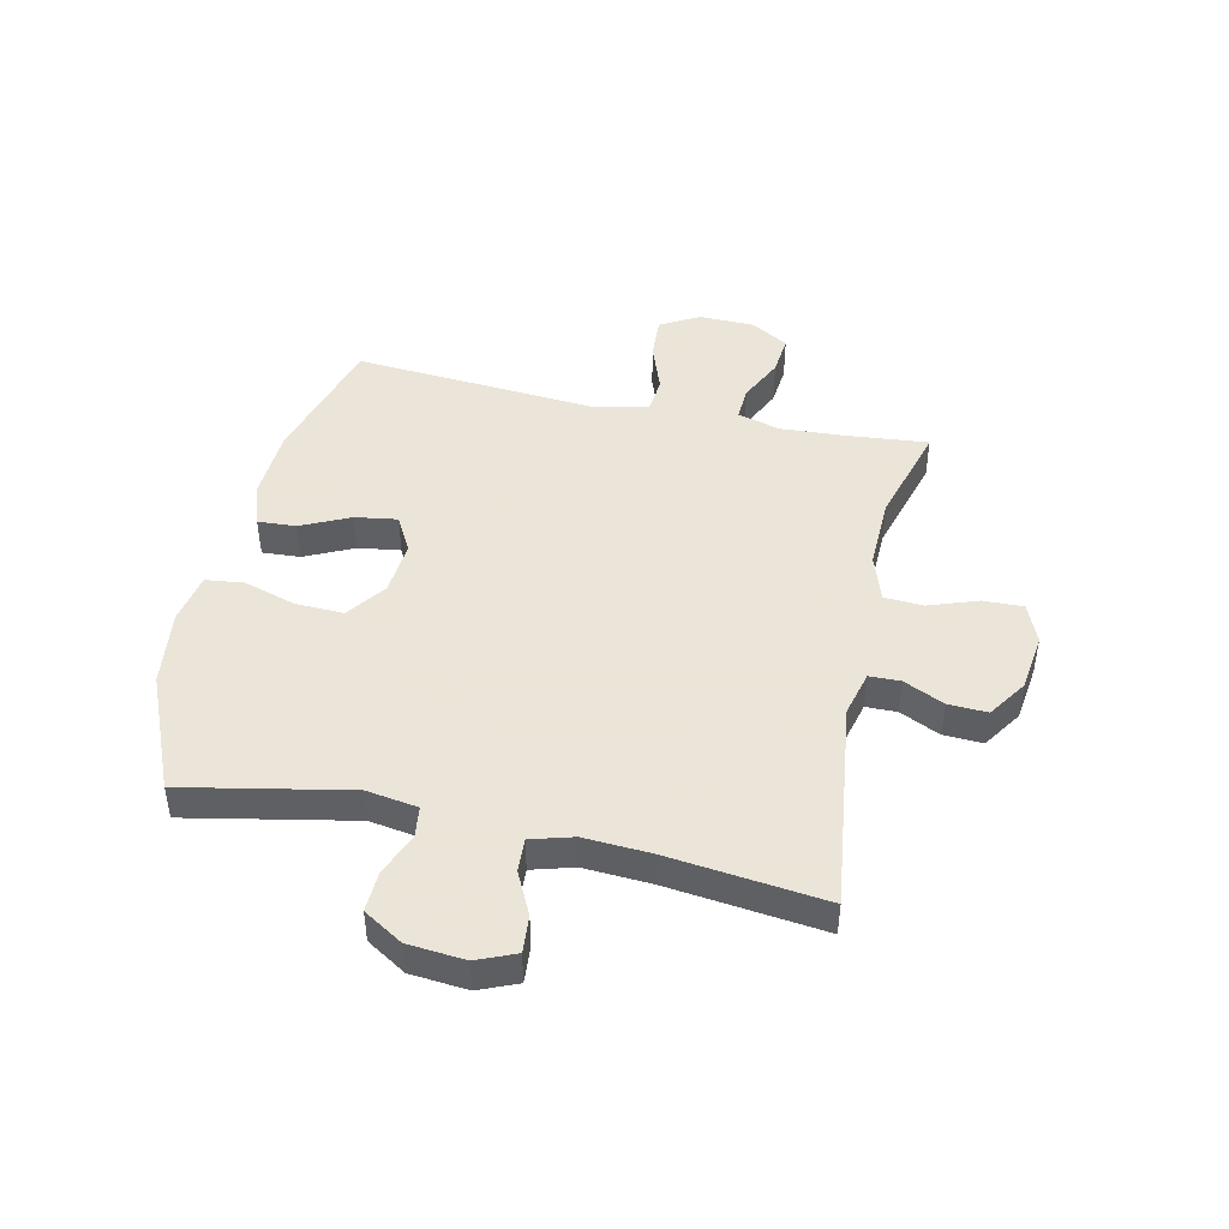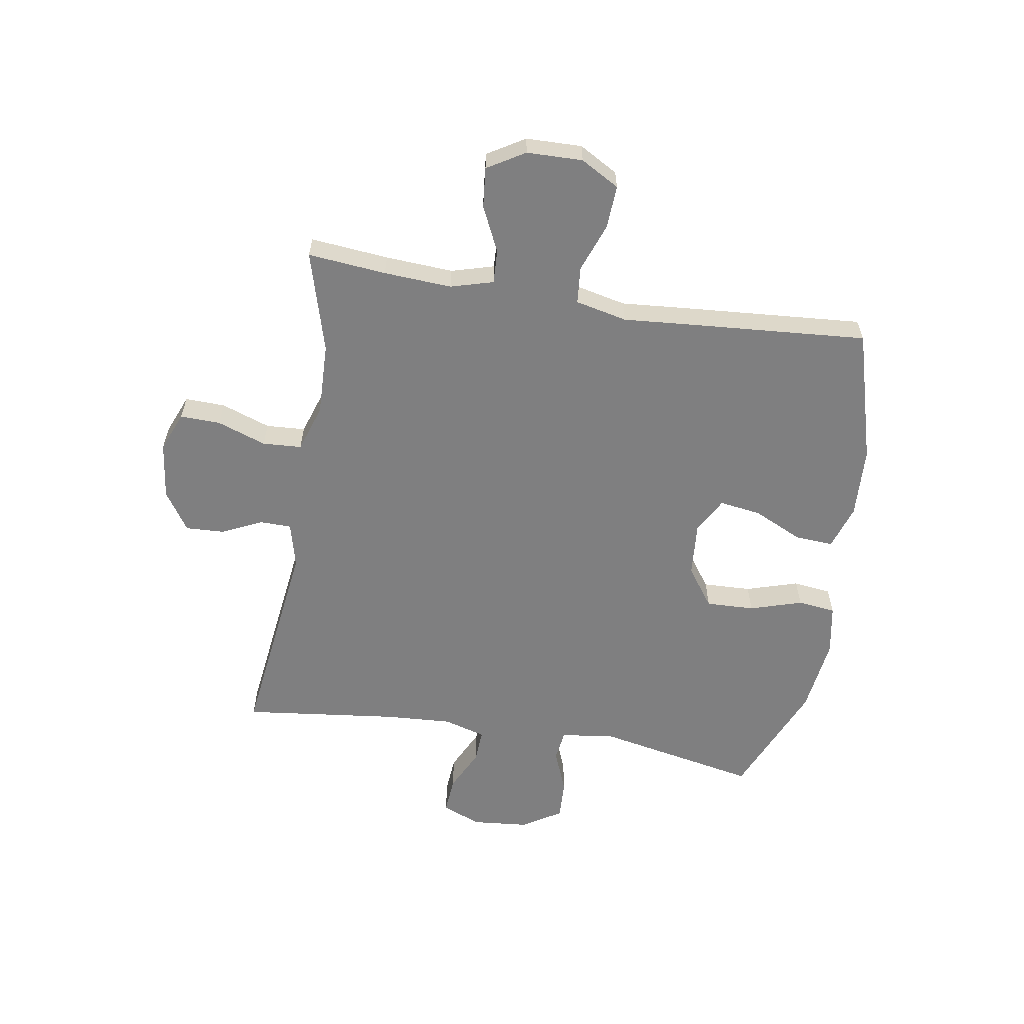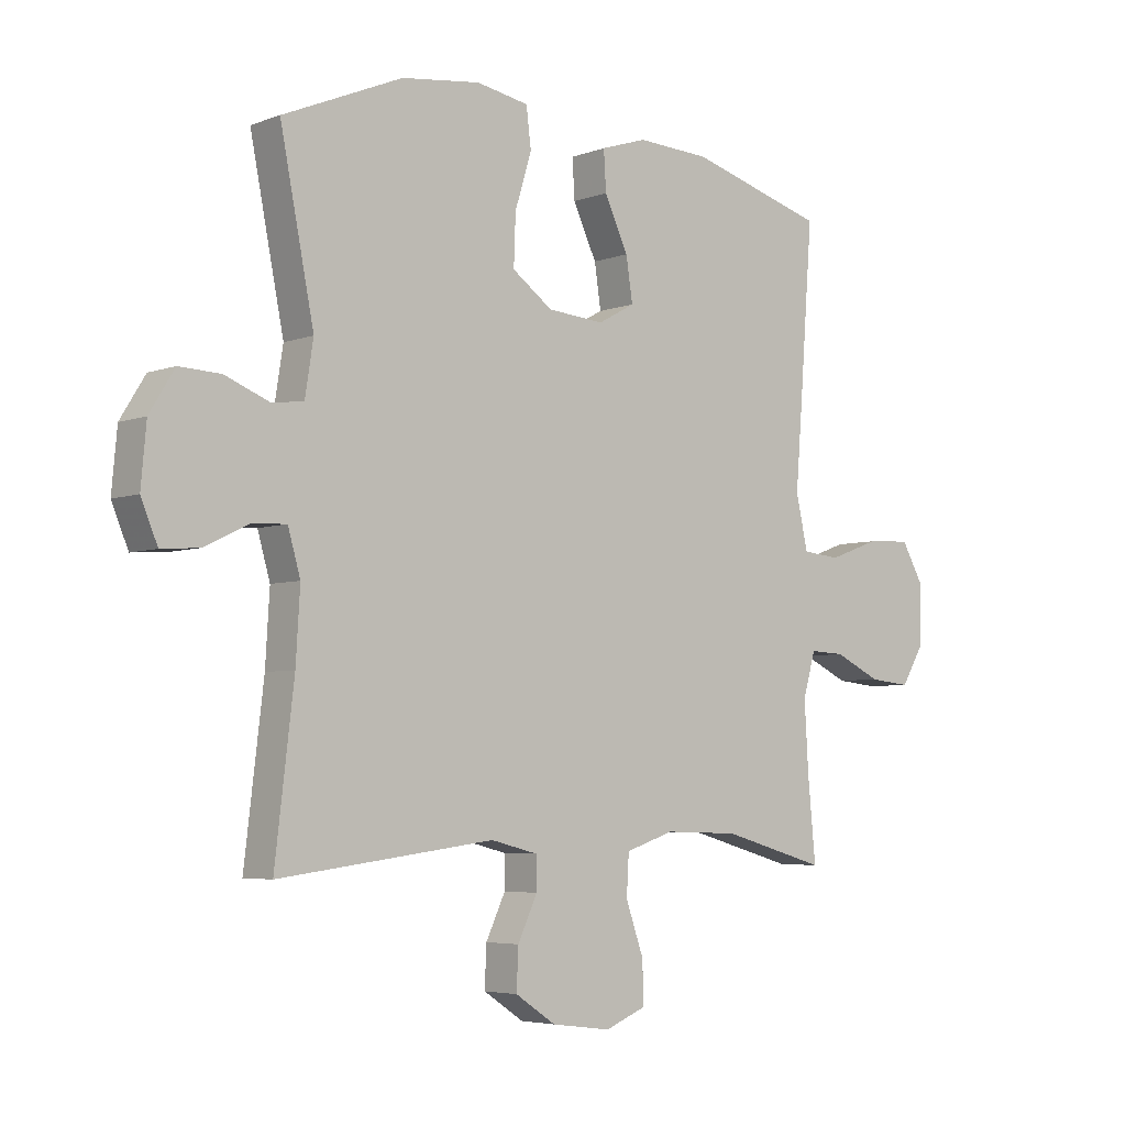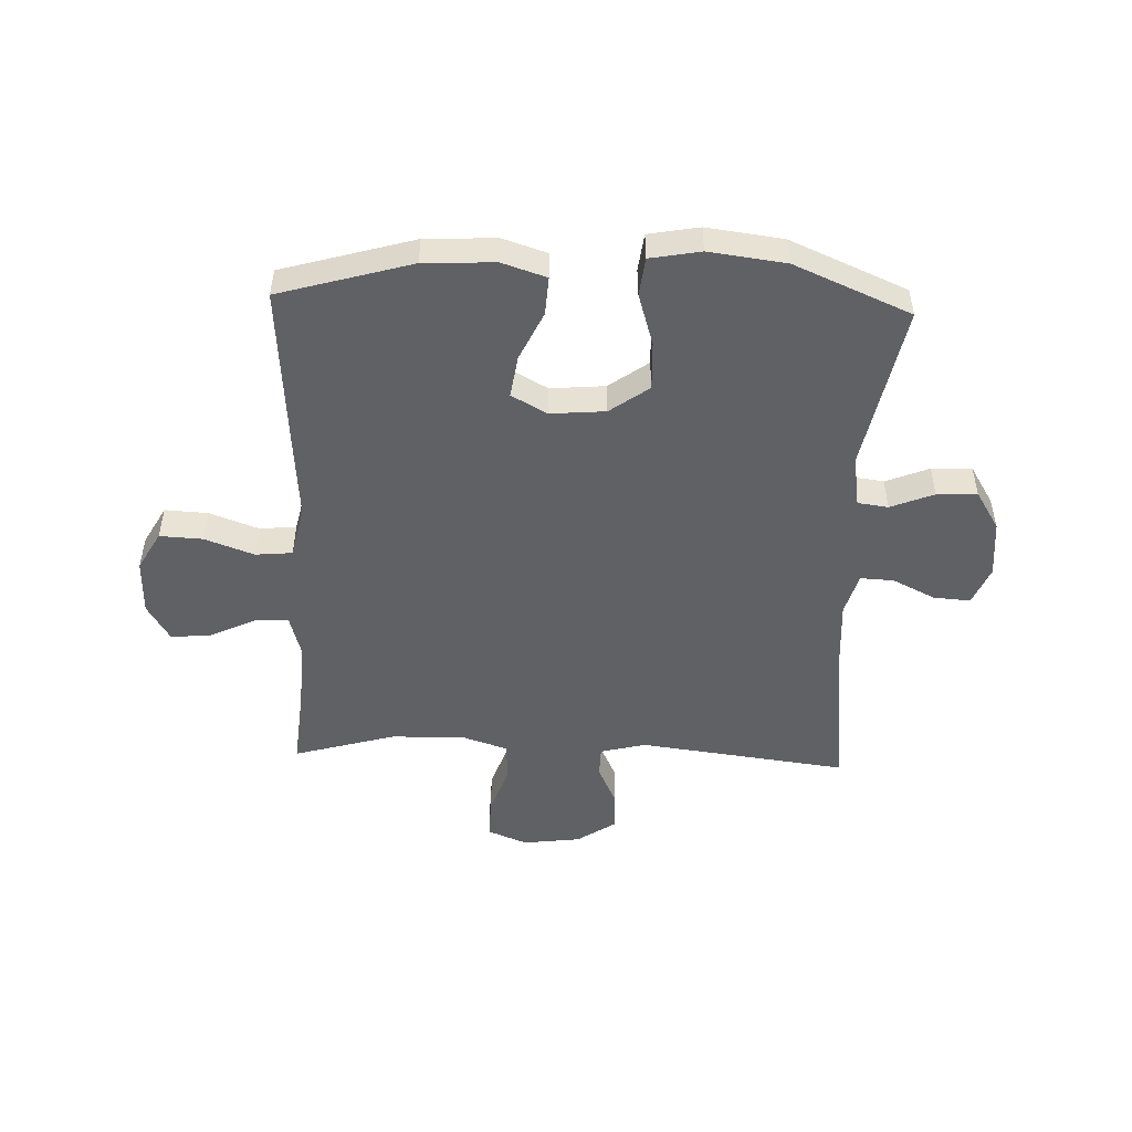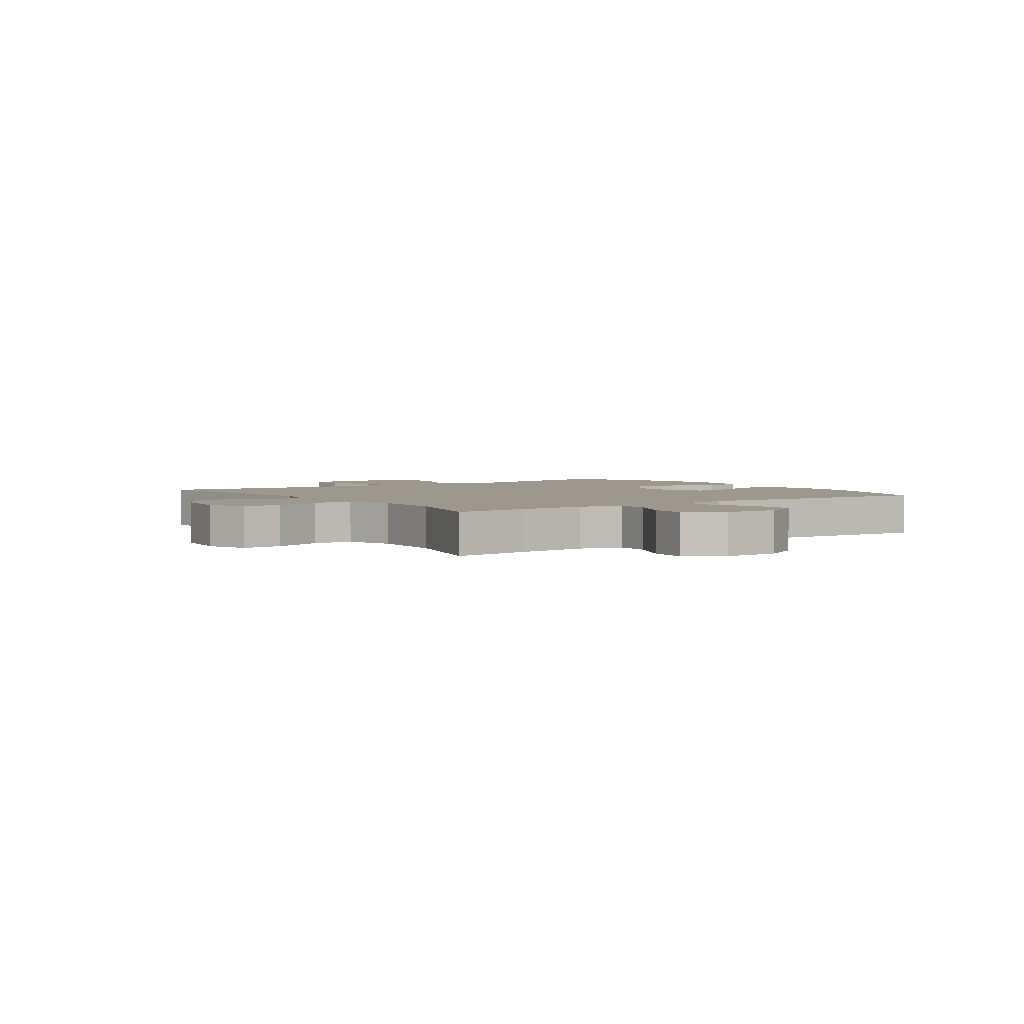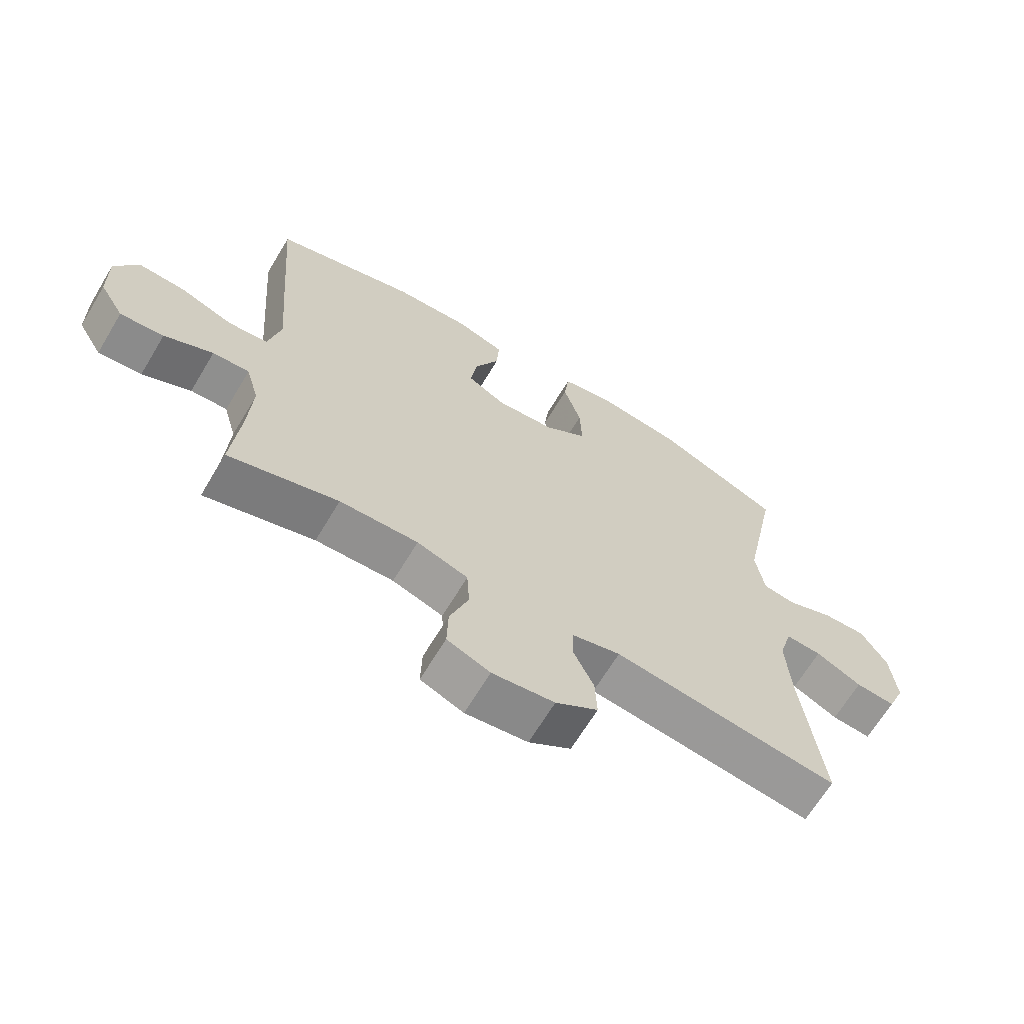
<metadata>
{"format":"obj","ext":"obj","renderer":"f3d","projection":"perspective","resolution":1024,"background":"white","views":[{"elev":45.5,"azim":102.4,"up":"+Y"},{"elev":-59.7,"azim":-99.3,"up":"+Y"},{"elev":-4.9,"azim":139.3,"up":"+Z"},{"elev":-49.8,"azim":-2.1,"up":"+Y"},{"elev":3.1,"azim":-125.2,"up":"+Y"},{"elev":-66.5,"azim":-31.0,"up":"+Z"}]}
</metadata>
<code>
v -0.5 0.07 -0.5
v -0.487 0.07 -0.364
v -0.48 0.07 -0.246
v -0.501 0.07 -0.172
v -0.56 0.07 -0.175
v -0.638 0.07 -0.212
v -0.708 0.07 -0.219
v -0.747 0.07 -0.154
v -0.749 0.07 -0.057
v -0.711 0.07 0.01
v -0.636 0.07 0.006
v -0.551 0.07 -0.025
v -0.487 0.07 -0.019
v -0.467 0.07 0.071
v -0.478 0.07 0.208
v -0.5 0.07 0.5
v -0.27 0.07 0.566
v -0.147 0.07 0.572
v -0.07 0.07 0.547
v -0.074 0.07 0.481
v -0.114 0.07 0.396
v -0.125 0.07 0.323
v -0.063 0.07 0.289
v 0.032 0.07 0.297
v 0.1 0.07 0.346
v 0.097 0.07 0.43
v 0.069 0.07 0.521
v 0.077 0.07 0.587
v 0.165 0.07 0.603
v 0.298 0.07 0.586
v 0.5 0.07 0.5
v 0.443 0.07 0.213
v 0.457 0.07 0.124
v 0.51 0.07 0.117
v 0.585 0.07 0.147
v 0.655 0.07 0.15
v 0.697 0.07 0.082
v 0.706 0.07 -0.017
v 0.678 0.07 -0.084
v 0.614 0.07 -0.079
v 0.54 0.07 -0.043
v 0.482 0.07 -0.04
v 0.461 0.07 -0.113
v 0.468 0.07 -0.23
v 0.5 0.07 -0.5
v 0.137 0.07 -0.454
v 0.058 0.07 -0.474
v 0.057 0.07 -0.528
v 0.09 0.07 -0.598
v 0.093 0.07 -0.666
v 0.025 0.07 -0.711
v -0.075 0.07 -0.724
v -0.144 0.07 -0.696
v -0.142 0.07 -0.626
v -0.112 0.07 -0.541
v -0.116 0.07 -0.473
v -0.198 0.07 -0.446
v -0.324 0.07 -0.45
v -0.5 0 -0.5
v -0.487 0 -0.364
v -0.48 0 -0.246
v -0.501 0 -0.172
v -0.56 0 -0.175
v -0.638 0 -0.212
v -0.708 0 -0.219
v -0.747 0 -0.154
v -0.749 0 -0.057
v -0.711 0 0.01
v -0.636 0 0.006
v -0.551 0 -0.025
v -0.487 0 -0.019
v -0.467 0 0.071
v -0.478 0 0.208
v -0.5 0 0.5
v -0.27 0 0.566
v -0.147 0 0.572
v -0.07 0 0.547
v -0.074 0 0.481
v -0.114 0 0.396
v -0.125 0 0.323
v -0.063 0 0.289
v 0.032 0 0.297
v 0.1 0 0.346
v 0.097 0 0.43
v 0.069 0 0.521
v 0.077 0 0.587
v 0.165 0 0.603
v 0.298 0 0.586
v 0.5 0 0.5
v 0.443 0 0.213
v 0.457 0 0.124
v 0.51 0 0.117
v 0.585 0 0.147
v 0.655 0 0.15
v 0.697 0 0.082
v 0.706 0 -0.017
v 0.678 0 -0.084
v 0.614 0 -0.079
v 0.54 0 -0.043
v 0.482 0 -0.04
v 0.461 0 -0.113
v 0.468 0 -0.23
v 0.5 0 -0.5
v 0.137 0 -0.454
v 0.058 0 -0.474
v 0.057 0 -0.528
v 0.09 0 -0.598
v 0.093 0 -0.666
v 0.025 0 -0.711
v -0.075 0 -0.724
v -0.144 0 -0.696
v -0.142 0 -0.626
v -0.112 0 -0.541
v -0.116 0 -0.473
v -0.198 0 -0.446
v -0.324 0 -0.45
f 52 53 54 55
f 52 55 56
f 51 52 56
f 48 49 50 51
f 47 48 51 56
f 46 47 56 57
f 44 45 46
f 43 44 46 57
f 38 39 40 41
f 38 41 42
f 37 38 42
f 34 35 36 37
f 33 34 37 42
f 32 33 42 43
f 30 31 32
f 26 27 28 29
f 25 26 29 30
f 18 19 20 21
f 18 21 22
f 17 18 22
f 14 15 16 17
f 13 14 17 22
f 9 10 11 12
f 9 12 13
f 8 9 13
f 5 6 7 8
f 4 5 8 13
f 3 4 13 22
f 58 1 2
f 25 30 32 43
f 24 25 43 57
f 23 24 57 58
f 22 23 58
f 2 3 22 58
f 113 112 111 110
f 114 113 110
f 114 110 109
f 109 108 107 106
f 114 109 106 105
f 115 114 105 104
f 104 103 102
f 115 104 102 101
f 99 98 97 96
f 100 99 96
f 100 96 95
f 95 94 93 92
f 100 95 92 91
f 101 100 91 90
f 90 89 88
f 87 86 85 84
f 88 87 84 83
f 79 78 77 76
f 80 79 76
f 80 76 75
f 75 74 73 72
f 80 75 72 71
f 70 69 68 67
f 71 70 67
f 71 67 66
f 66 65 64 63
f 71 66 63 62
f 80 71 62 61
f 60 59 116
f 101 90 88 83
f 115 101 83 82
f 116 115 82 81
f 116 81 80
f 116 80 61 60
f 1 59 60 2
f 2 60 61 3
f 3 61 62 4
f 4 62 63 5
f 5 63 64 6
f 6 64 65 7
f 7 65 66 8
f 8 66 67 9
f 9 67 68 10
f 10 68 69 11
f 11 69 70 12
f 12 70 71 13
f 13 71 72 14
f 14 72 73 15
f 15 73 74 16
f 16 74 75 17
f 17 75 76 18
f 18 76 77 19
f 19 77 78 20
f 20 78 79 21
f 21 79 80 22
f 22 80 81 23
f 23 81 82 24
f 24 82 83 25
f 25 83 84 26
f 26 84 85 27
f 27 85 86 28
f 28 86 87 29
f 29 87 88 30
f 30 88 89 31
f 31 89 90 32
f 32 90 91 33
f 33 91 92 34
f 34 92 93 35
f 35 93 94 36
f 36 94 95 37
f 37 95 96 38
f 38 96 97 39
f 39 97 98 40
f 40 98 99 41
f 41 99 100 42
f 42 100 101 43
f 43 101 102 44
f 44 102 103 45
f 45 103 104 46
f 46 104 105 47
f 47 105 106 48
f 48 106 107 49
f 49 107 108 50
f 50 108 109 51
f 51 109 110 52
f 52 110 111 53
f 53 111 112 54
f 54 112 113 55
f 55 113 114 56
f 56 114 115 57
f 57 115 116 58
f 58 116 59 1

</code>
